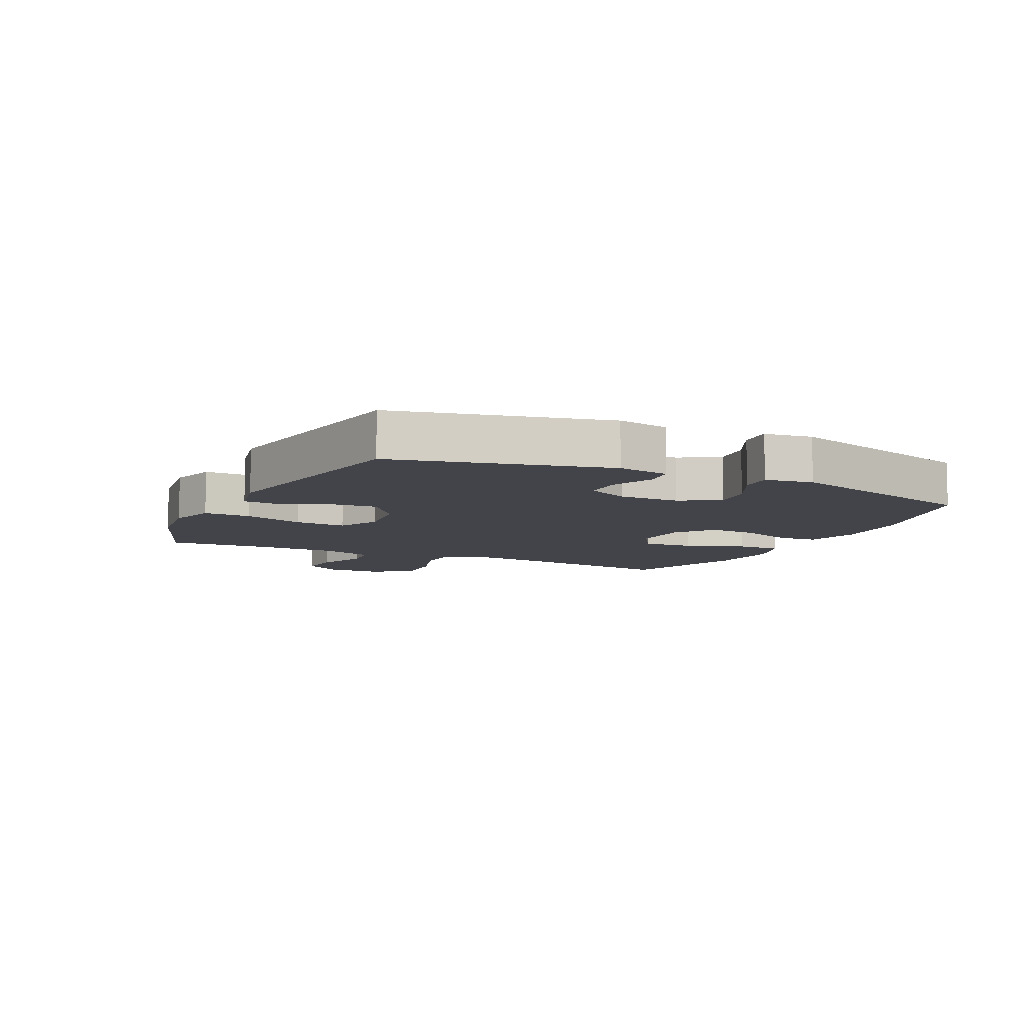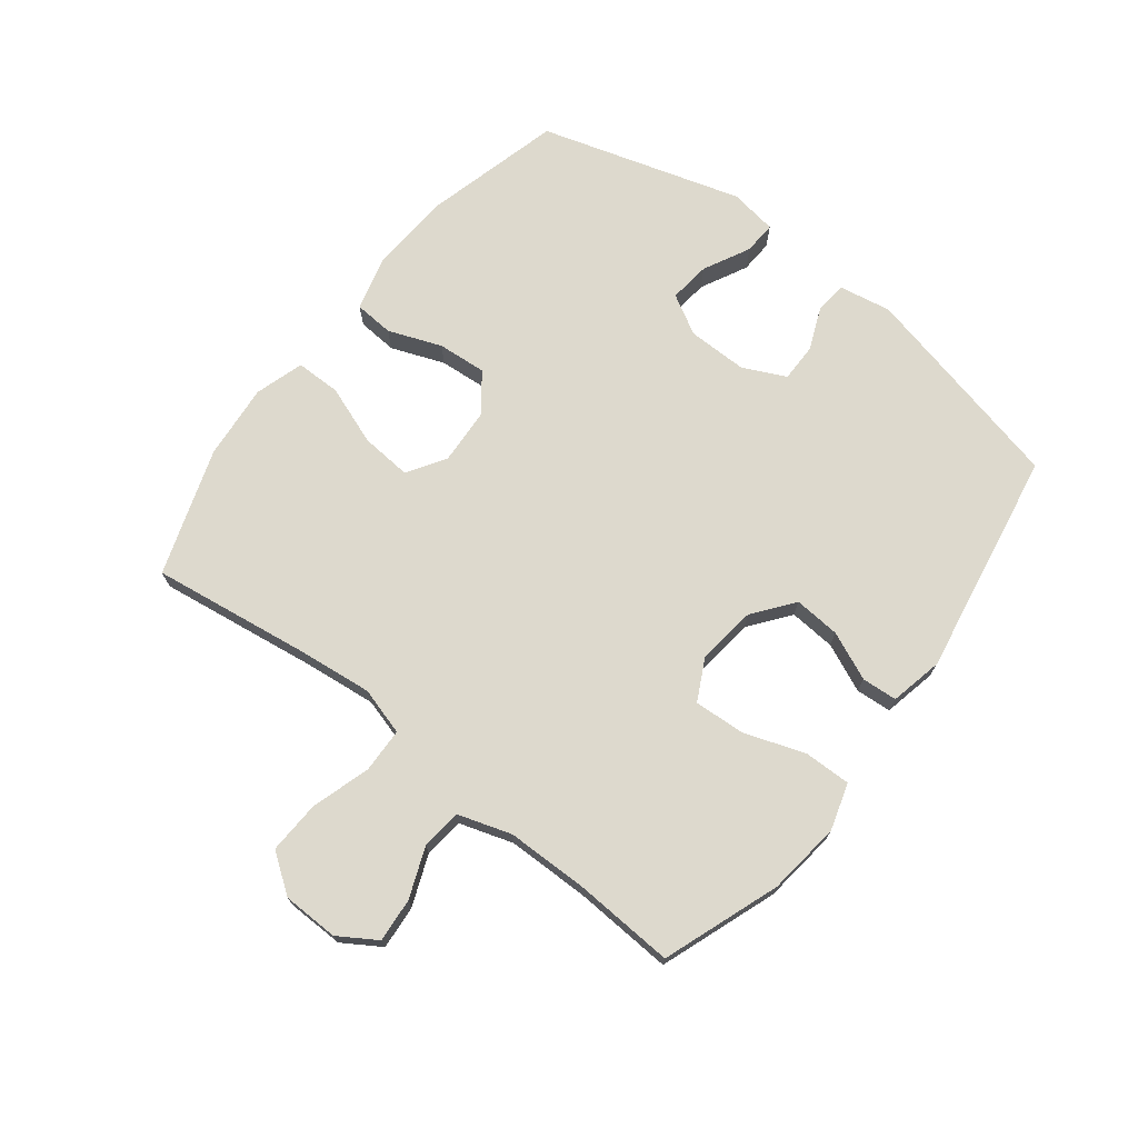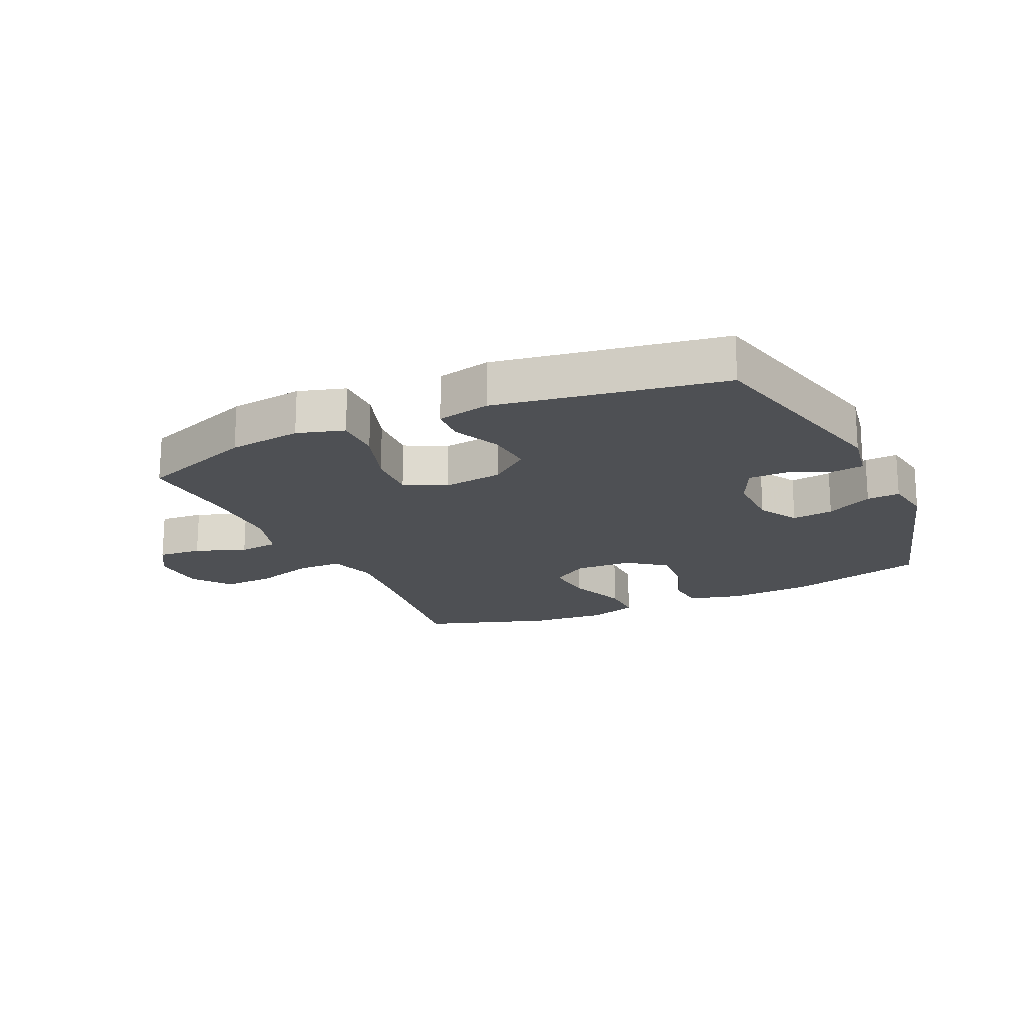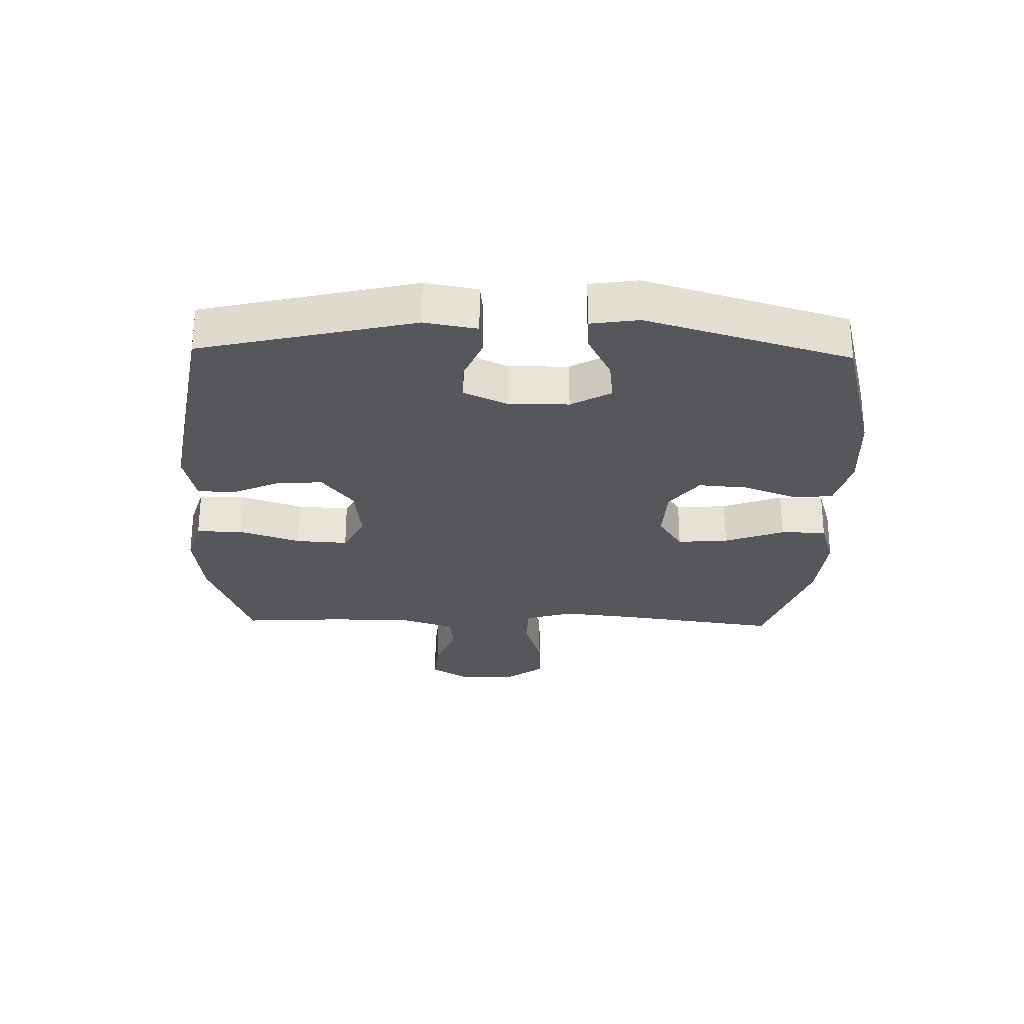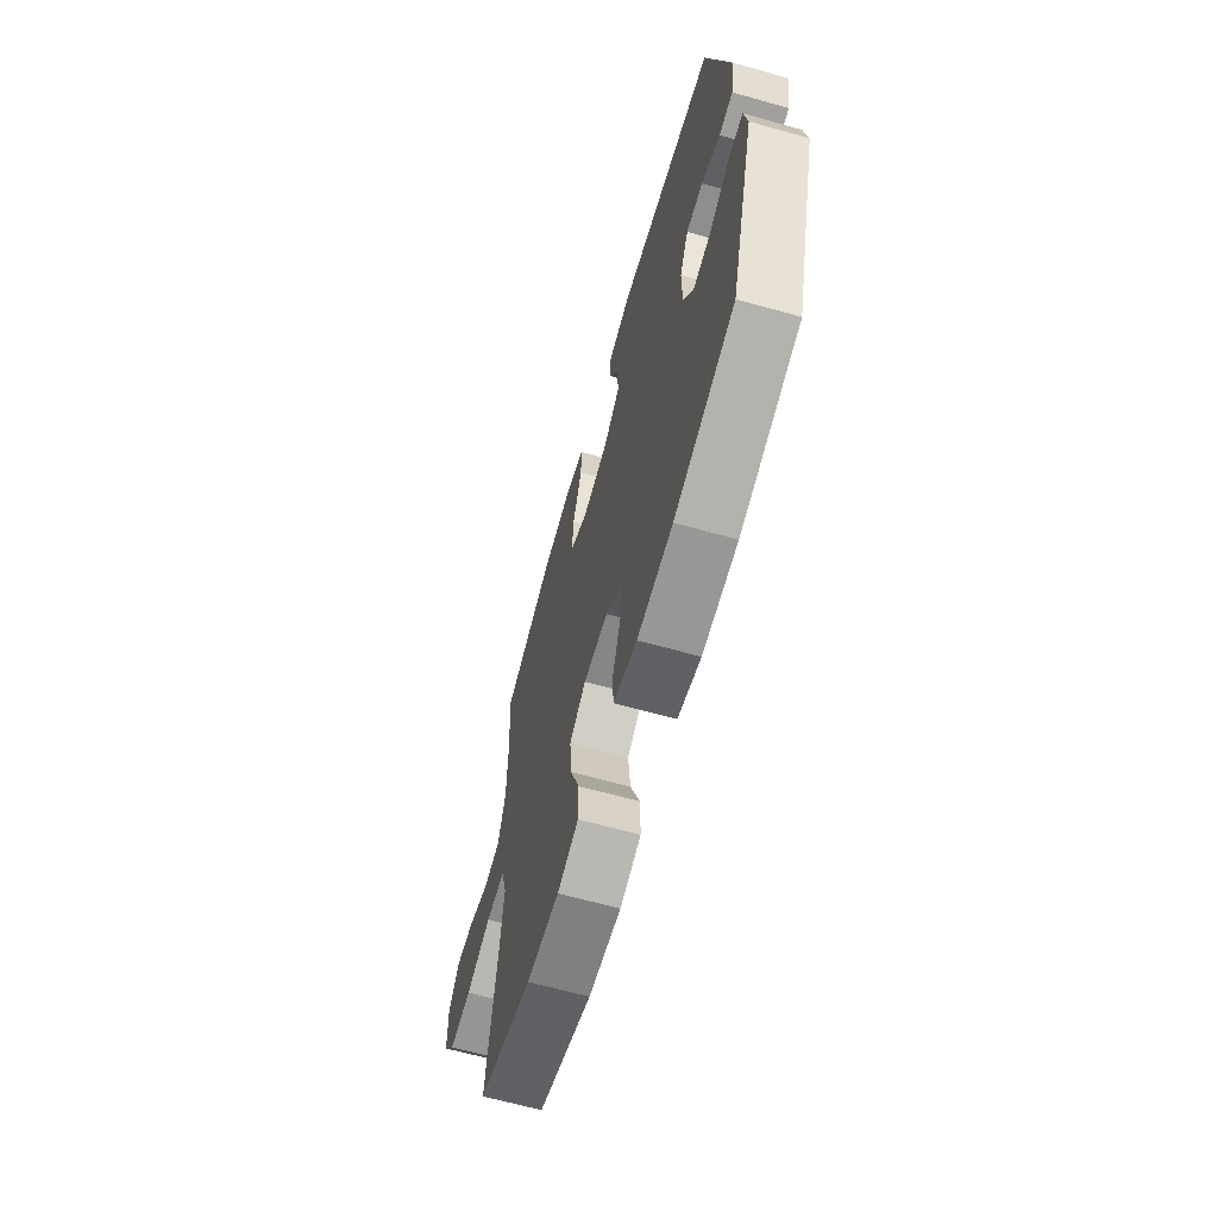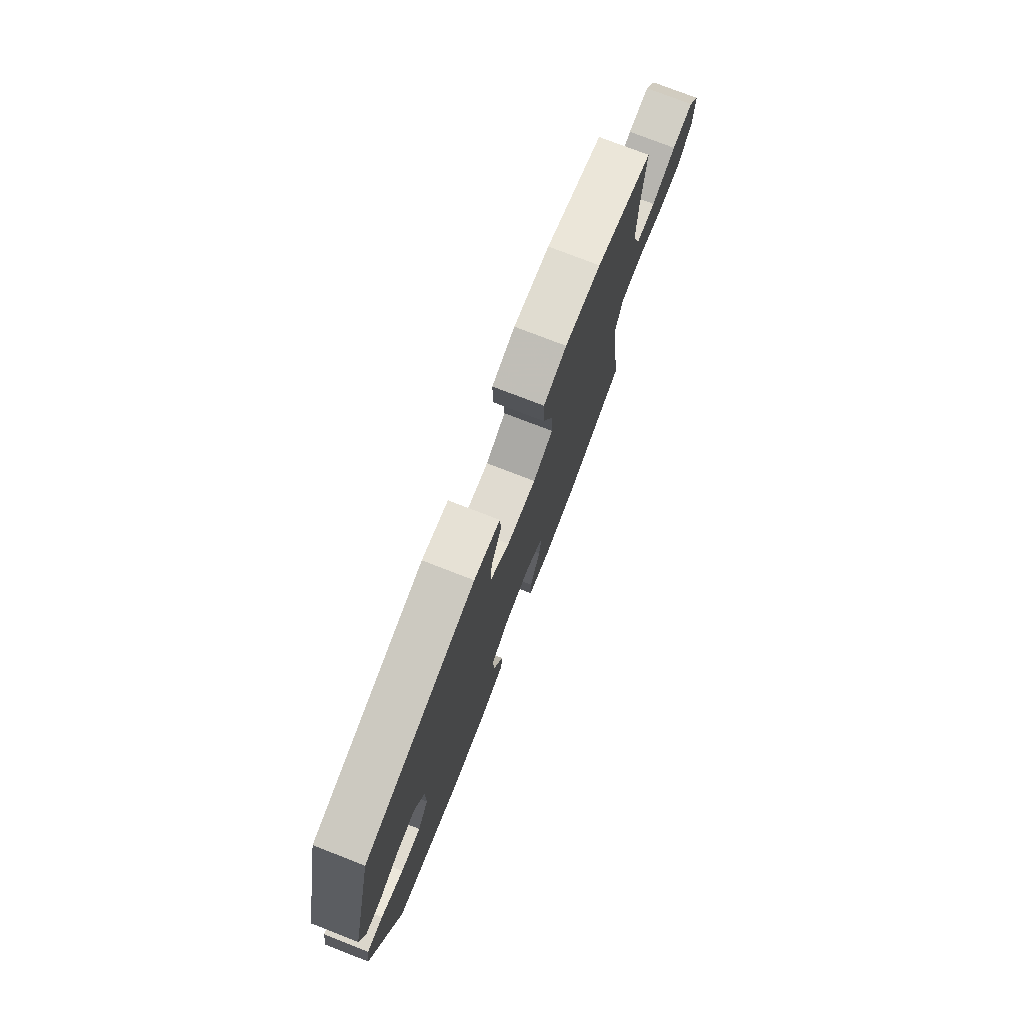
<metadata>
{"format":"obj","ext":"obj","renderer":"f3d","projection":"perspective","resolution":1024,"background":"white","views":[{"elev":-8.4,"azim":64.2,"up":"+Y"},{"elev":71.9,"azim":-52.4,"up":"+Y"},{"elev":-18.6,"azim":25.0,"up":"+Y"},{"elev":-27.3,"azim":88.5,"up":"+Y"},{"elev":-65.0,"azim":74.2,"up":"+Z"},{"elev":76.9,"azim":111.2,"up":"+Z"}]}
</metadata>
<code>
v 0.5 0.07 0.5
v 0.582 0.07 0.153
v 0.567 0.07 0.068
v 0.515 0.07 0.062
v 0.445 0.07 0.091
v 0.382 0.07 0.091
v 0.349 0.07 0.021
v 0.35 0.07 -0.077
v 0.387 0.07 -0.142
v 0.455 0.07 -0.134
v 0.531 0.07 -0.095
v 0.585 0.07 -0.092
v 0.597 0.07 -0.17
v 0.5 0.07 -0.5
v 0.273 0.07 -0.56
v 0.139 0.07 -0.568
v 0.051 0.07 -0.545
v 0.046 0.07 -0.48
v 0.079 0.07 -0.393
v 0.085 0.07 -0.313
v 0.023 0.07 -0.266
v -0.07 0.07 -0.261
v -0.132 0.07 -0.301
v -0.125 0.07 -0.384
v -0.089 0.07 -0.481
v -0.089 0.07 -0.555
v -0.169 0.07 -0.58
v -0.293 0.07 -0.569
v -0.5 0.07 -0.5
v -0.464 0.07 -0.239
v -0.451 0.07 -0.118
v -0.474 0.07 -0.04
v -0.547 0.07 -0.038
v -0.644 0.07 -0.068
v -0.73 0.07 -0.072
v -0.776 0.07 -0.009
v -0.778 0.07 0.083
v -0.739 0.07 0.145
v -0.667 0.07 0.139
v -0.585 0.07 0.107
v -0.519 0.07 0.114
v -0.491 0.07 0.202
v -0.49 0.07 0.336
v -0.5 0.07 0.5
v -0.309 0.07 0.57
v -0.189 0.07 0.585
v -0.112 0.07 0.562
v -0.113 0.07 0.486
v -0.147 0.07 0.386
v -0.152 0.07 0.302
v -0.085 0.07 0.268
v 0.013 0.07 0.28
v 0.079 0.07 0.331
v 0.073 0.07 0.407
v 0.038 0.07 0.486
v 0.042 0.07 0.544
v 0.129 0.07 0.563
v 0.5 0 0.5
v 0.582 0 0.153
v 0.567 0 0.068
v 0.515 0 0.062
v 0.445 0 0.091
v 0.382 0 0.091
v 0.349 0 0.021
v 0.35 0 -0.077
v 0.387 0 -0.142
v 0.455 0 -0.134
v 0.531 0 -0.095
v 0.585 0 -0.092
v 0.597 0 -0.17
v 0.5 0 -0.5
v 0.273 0 -0.56
v 0.139 0 -0.568
v 0.051 0 -0.545
v 0.046 0 -0.48
v 0.079 0 -0.393
v 0.085 0 -0.313
v 0.023 0 -0.266
v -0.07 0 -0.261
v -0.132 0 -0.301
v -0.125 0 -0.384
v -0.089 0 -0.481
v -0.089 0 -0.555
v -0.169 0 -0.58
v -0.293 0 -0.569
v -0.5 0 -0.5
v -0.464 0 -0.239
v -0.451 0 -0.118
v -0.474 0 -0.04
v -0.547 0 -0.038
v -0.644 0 -0.068
v -0.73 0 -0.072
v -0.776 0 -0.009
v -0.778 0 0.083
v -0.739 0 0.145
v -0.667 0 0.139
v -0.585 0 0.107
v -0.519 0 0.114
v -0.491 0 0.202
v -0.49 0 0.336
v -0.5 0 0.5
v -0.309 0 0.57
v -0.189 0 0.585
v -0.112 0 0.562
v -0.113 0 0.486
v -0.147 0 0.386
v -0.152 0 0.302
v -0.085 0 0.268
v 0.013 0 0.28
v 0.079 0 0.331
v 0.073 0 0.407
v 0.038 0 0.486
v 0.042 0 0.544
v 0.129 0 0.563
f 54 55 56 57
f 53 54 57 1
f 52 53 1 2
f 51 52 2 3
f 46 47 48 49
f 46 49 50
f 43 44 45 46
f 42 43 46 50
f 41 42 50 51
f 37 38 39 40
f 37 40 41
f 36 37 41
f 33 34 35 36
f 32 33 36 41
f 31 32 41 51
f 27 28 29 30
f 24 25 26 27
f 23 24 27 30
f 22 23 30 31
f 16 17 18 19
f 16 19 20
f 15 16 20
f 14 15 20
f 13 14 20 21
f 10 11 12 13
f 9 10 13 21
f 3 4 5
f 51 3 5
f 51 5 6
f 31 51 6 7
f 22 31 7 8
f 8 9 21 22
f 114 113 112 111
f 58 114 111 110
f 59 58 110 109
f 60 59 109 108
f 106 105 104 103
f 107 106 103
f 103 102 101 100
f 107 103 100 99
f 108 107 99 98
f 97 96 95 94
f 98 97 94
f 98 94 93
f 93 92 91 90
f 98 93 90 89
f 108 98 89 88
f 87 86 85 84
f 84 83 82 81
f 87 84 81 80
f 88 87 80 79
f 76 75 74 73
f 77 76 73
f 77 73 72
f 77 72 71
f 78 77 71 70
f 70 69 68 67
f 78 70 67 66
f 62 61 60
f 62 60 108
f 63 62 108
f 64 63 108 88
f 65 64 88 79
f 79 78 66 65
f 1 58 59 2
f 2 59 60 3
f 3 60 61 4
f 4 61 62 5
f 5 62 63 6
f 6 63 64 7
f 7 64 65 8
f 8 65 66 9
f 9 66 67 10
f 10 67 68 11
f 11 68 69 12
f 12 69 70 13
f 13 70 71 14
f 14 71 72 15
f 15 72 73 16
f 16 73 74 17
f 17 74 75 18
f 18 75 76 19
f 19 76 77 20
f 20 77 78 21
f 21 78 79 22
f 22 79 80 23
f 23 80 81 24
f 24 81 82 25
f 25 82 83 26
f 26 83 84 27
f 27 84 85 28
f 28 85 86 29
f 29 86 87 30
f 30 87 88 31
f 31 88 89 32
f 32 89 90 33
f 33 90 91 34
f 34 91 92 35
f 35 92 93 36
f 36 93 94 37
f 37 94 95 38
f 38 95 96 39
f 39 96 97 40
f 40 97 98 41
f 41 98 99 42
f 42 99 100 43
f 43 100 101 44
f 44 101 102 45
f 45 102 103 46
f 46 103 104 47
f 47 104 105 48
f 48 105 106 49
f 49 106 107 50
f 50 107 108 51
f 51 108 109 52
f 52 109 110 53
f 53 110 111 54
f 54 111 112 55
f 55 112 113 56
f 56 113 114 57
f 57 114 58 1

</code>
